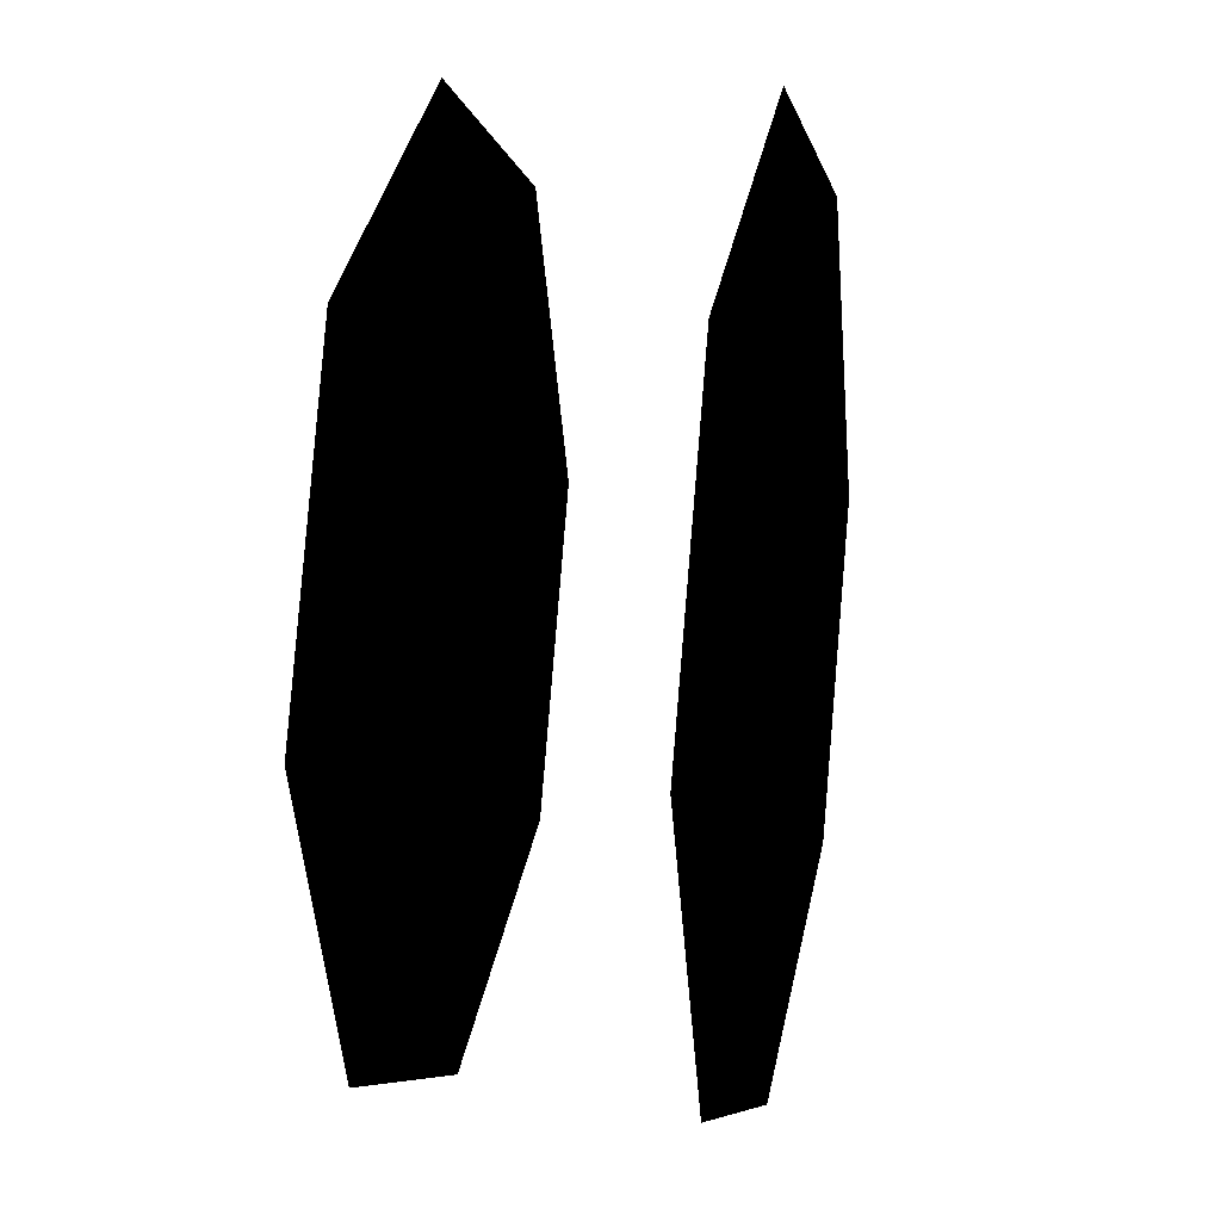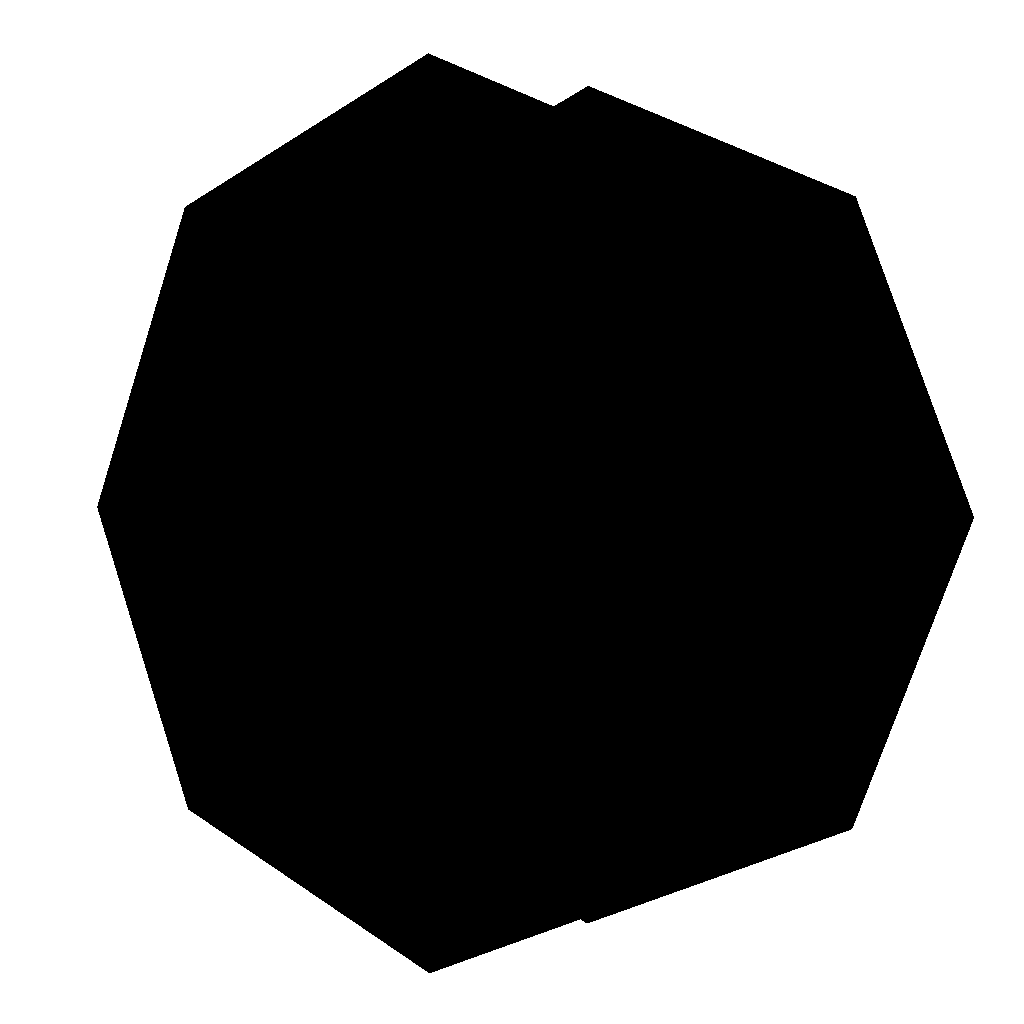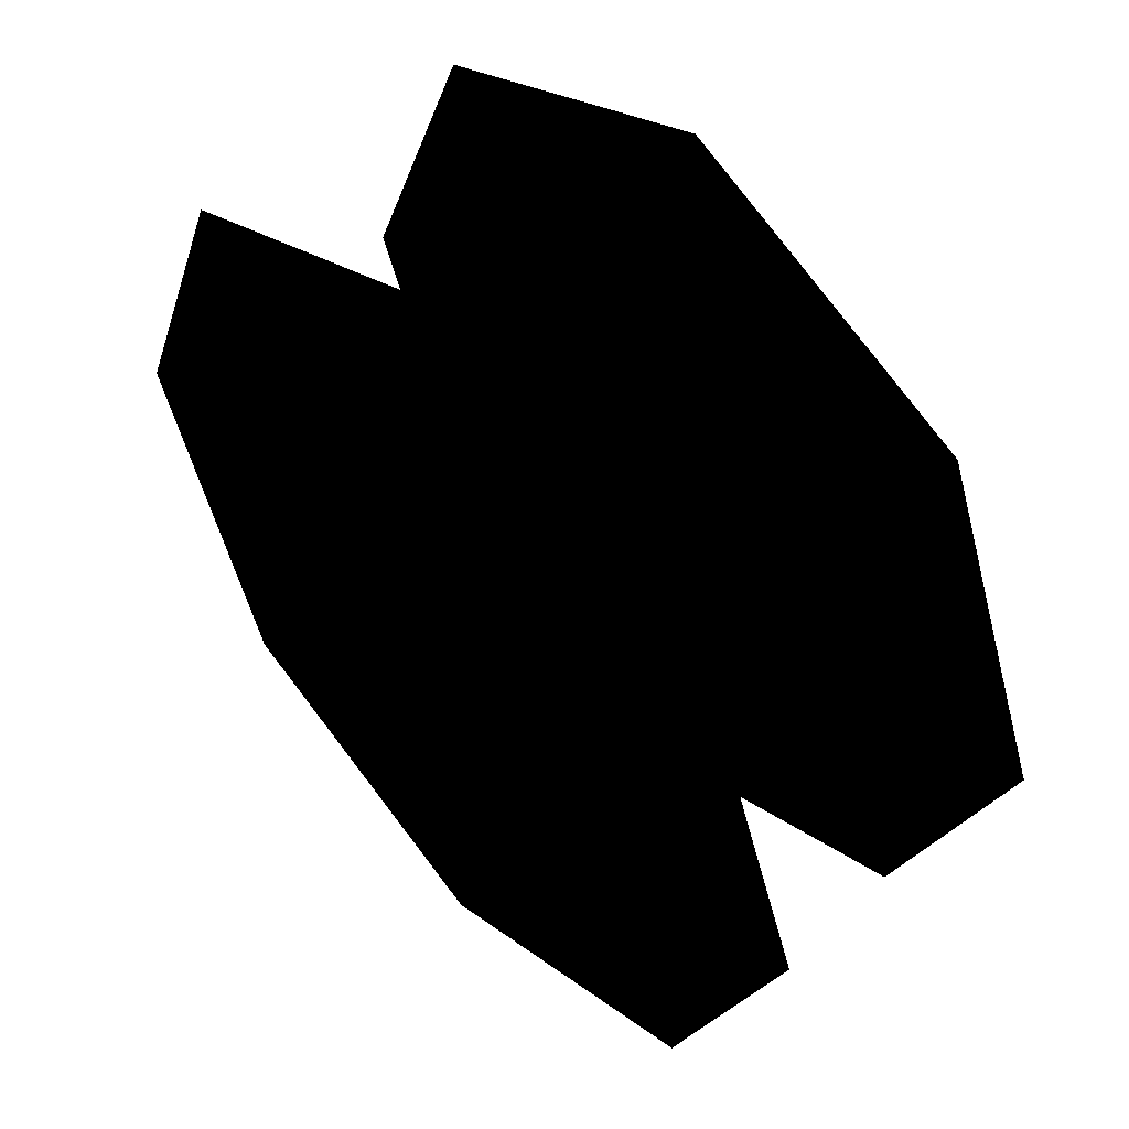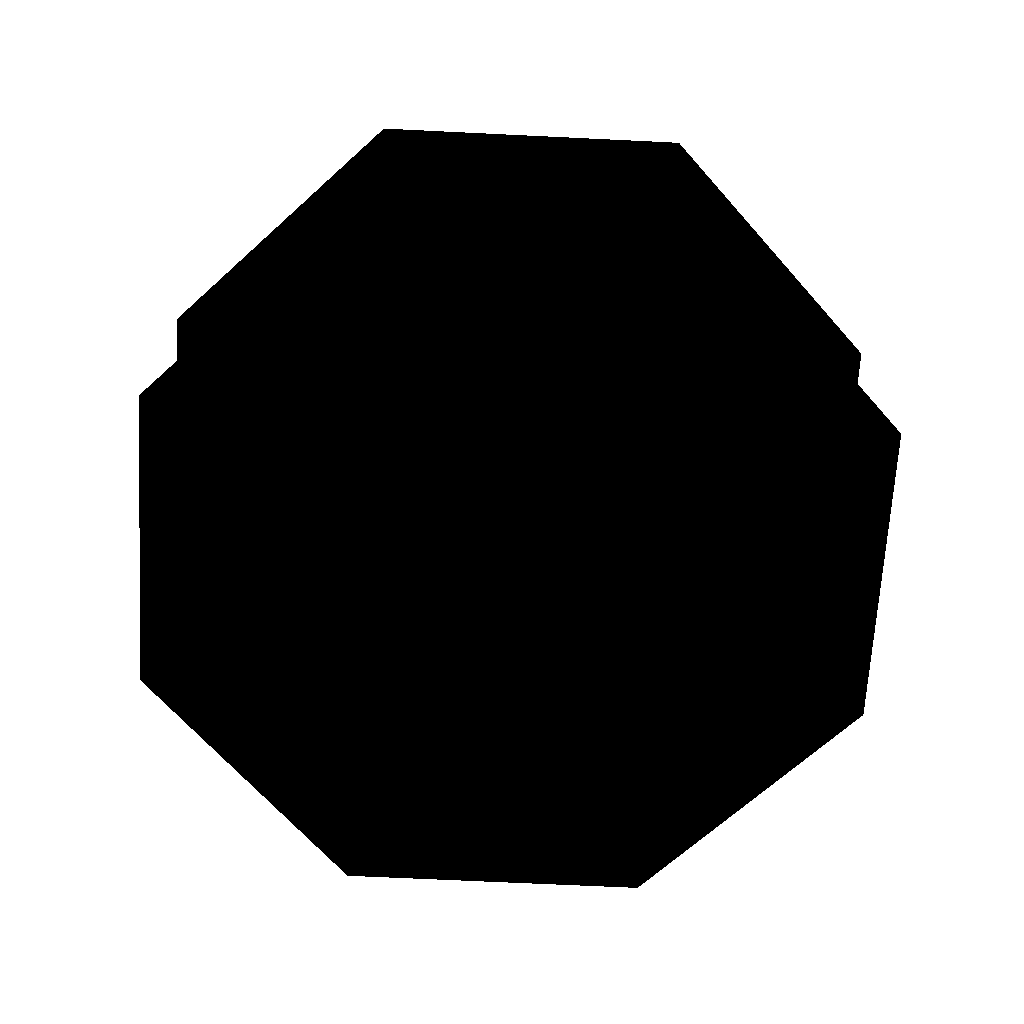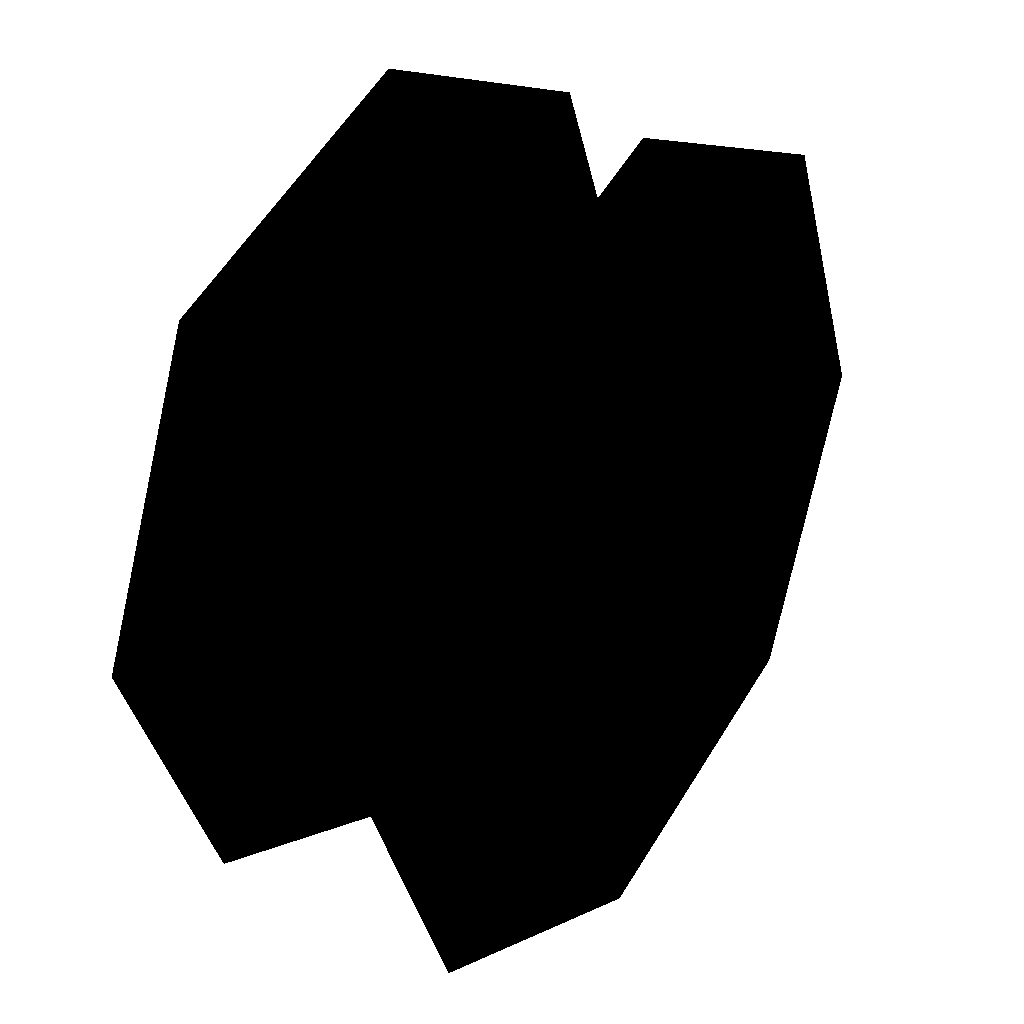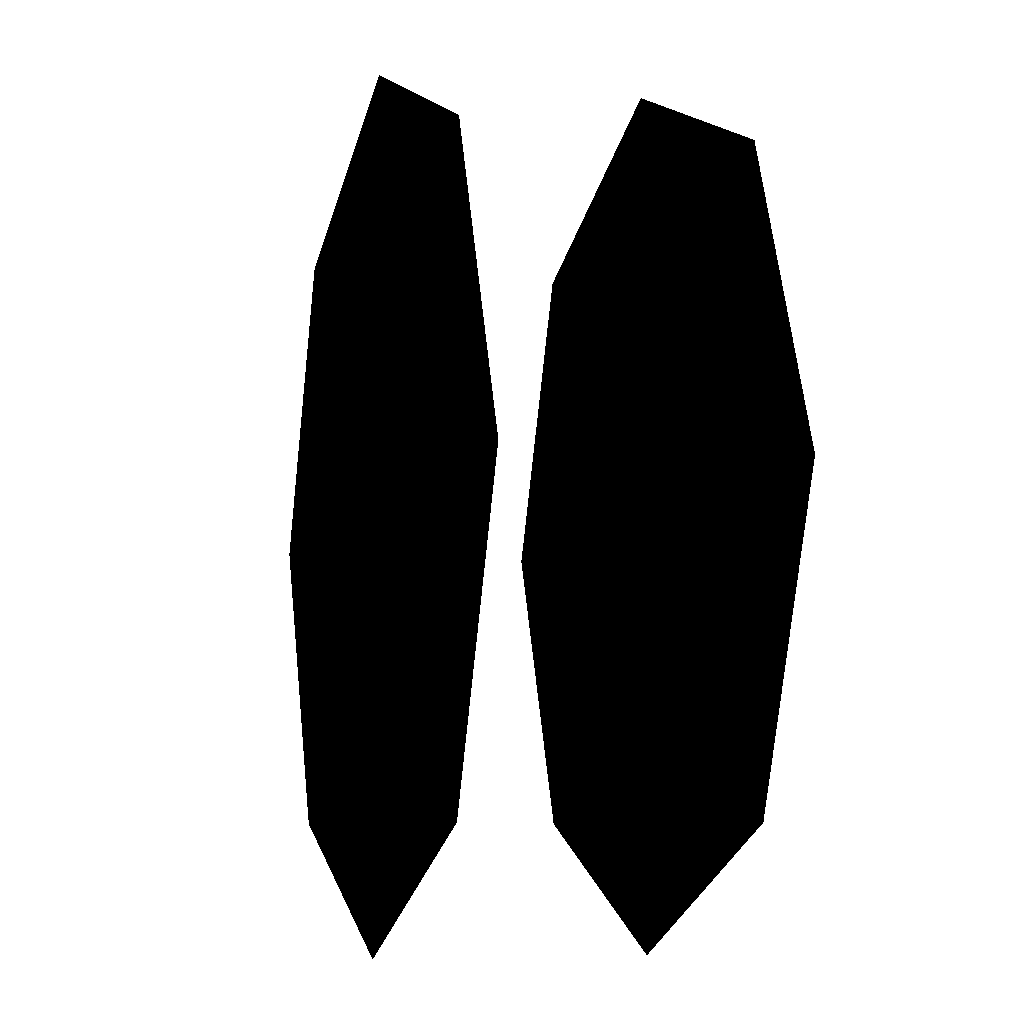
<metadata>
{"format":"obj","ext":"obj","renderer":"f3d","projection":"perspective","resolution":1024,"background":"white","views":[{"elev":16.1,"azim":-77.4,"up":"+Y"},{"elev":2.3,"azim":34.6,"up":"+Y"},{"elev":51.6,"azim":-131.3,"up":"+Y"},{"elev":-68.1,"azim":154.4,"up":"+Z"},{"elev":32.4,"azim":124.6,"up":"+Y"},{"elev":-7.4,"azim":-106.4,"up":"+Y"}]}
</metadata>
<code>
g Inside_Body_LOD1
v 0.9078 0.004726 0.2913
v -4.768e-07 0.00945 0.2913
v 0.6447 0.6493 0.2913
v -4.768e-07 0.9206 0.2913
v -0.6447 0.6493 0.2913
v -0.9078 0.004726 0.2913
v -0.6447 -0.6399 0.2913
v -4.768e-07 -0.9112 0.2913
v 0.6447 -0.6399 0.2913
v -0.9078 0.004726 -0.2913
v -4.768e-07 0.00945 -0.2913
v -0.6447 0.6493 -0.2913
v -4.768e-07 0.9206 -0.2913
v 0.6447 0.6493 -0.2913
v 0.9078 0.004726 -0.2913
v 0.6447 -0.6399 -0.2913
v -4.768e-07 -0.9112 -0.2913
v -0.6447 -0.6399 -0.2913
g Inside_Body_LOD1_0
f 3 2 1
f 4 2 3
f 5 2 4
f 6 2 5
f 7 2 6
f 8 2 7
f 9 2 8
f 1 2 9
f 12 11 10
f 13 11 12
f 14 11 13
f 15 11 14
f 16 11 15
f 17 11 16
f 18 11 17
f 10 11 18

</code>
